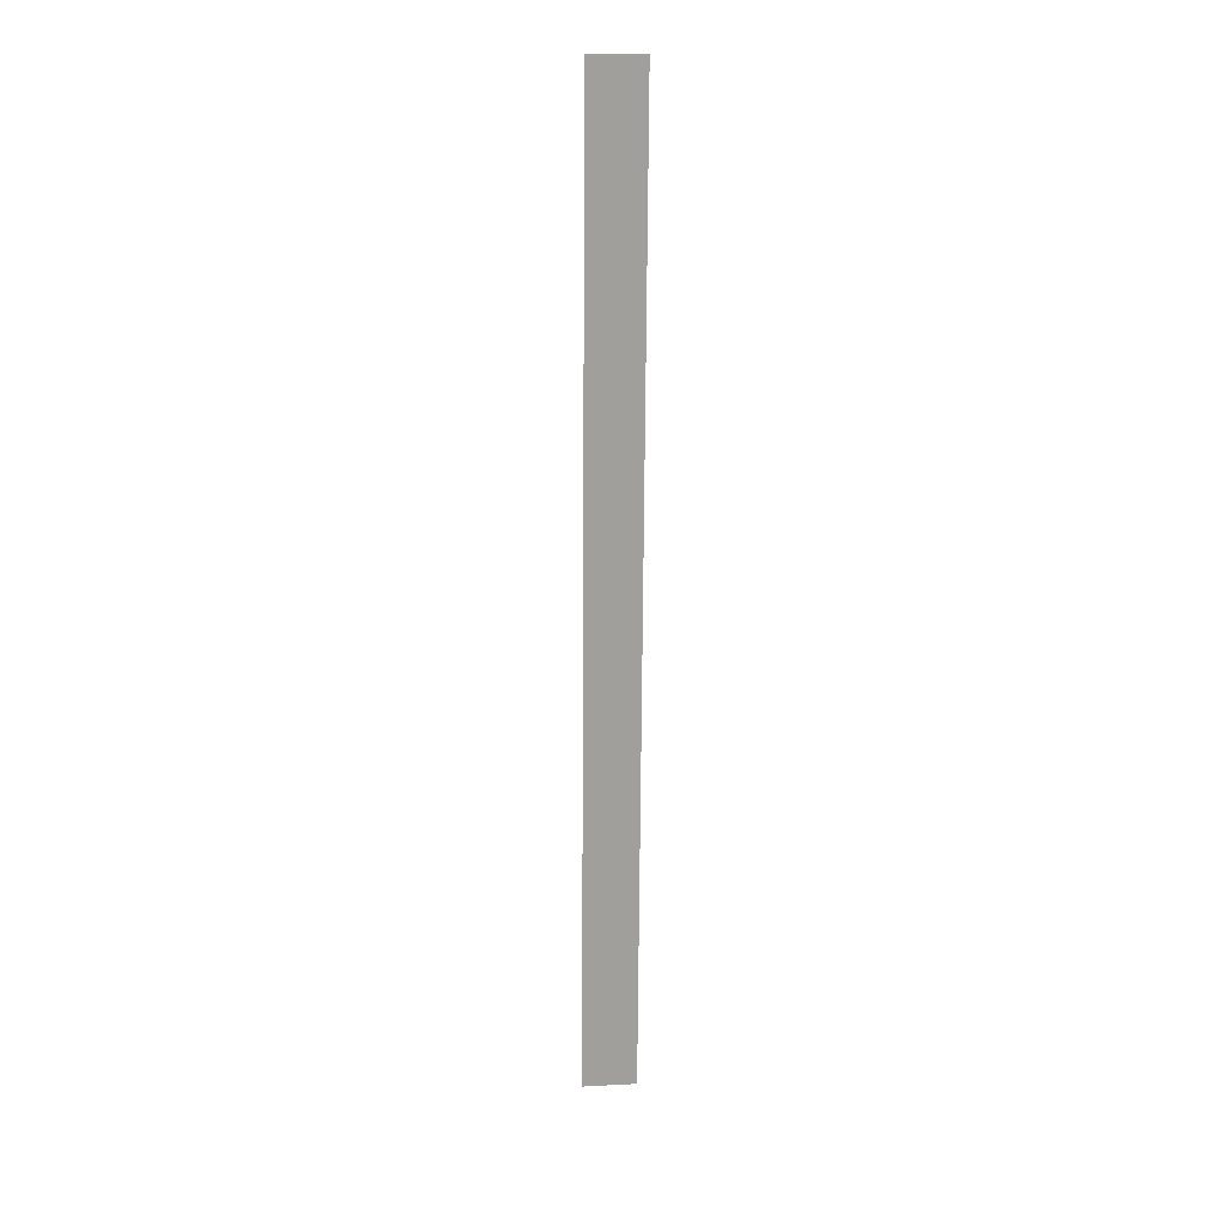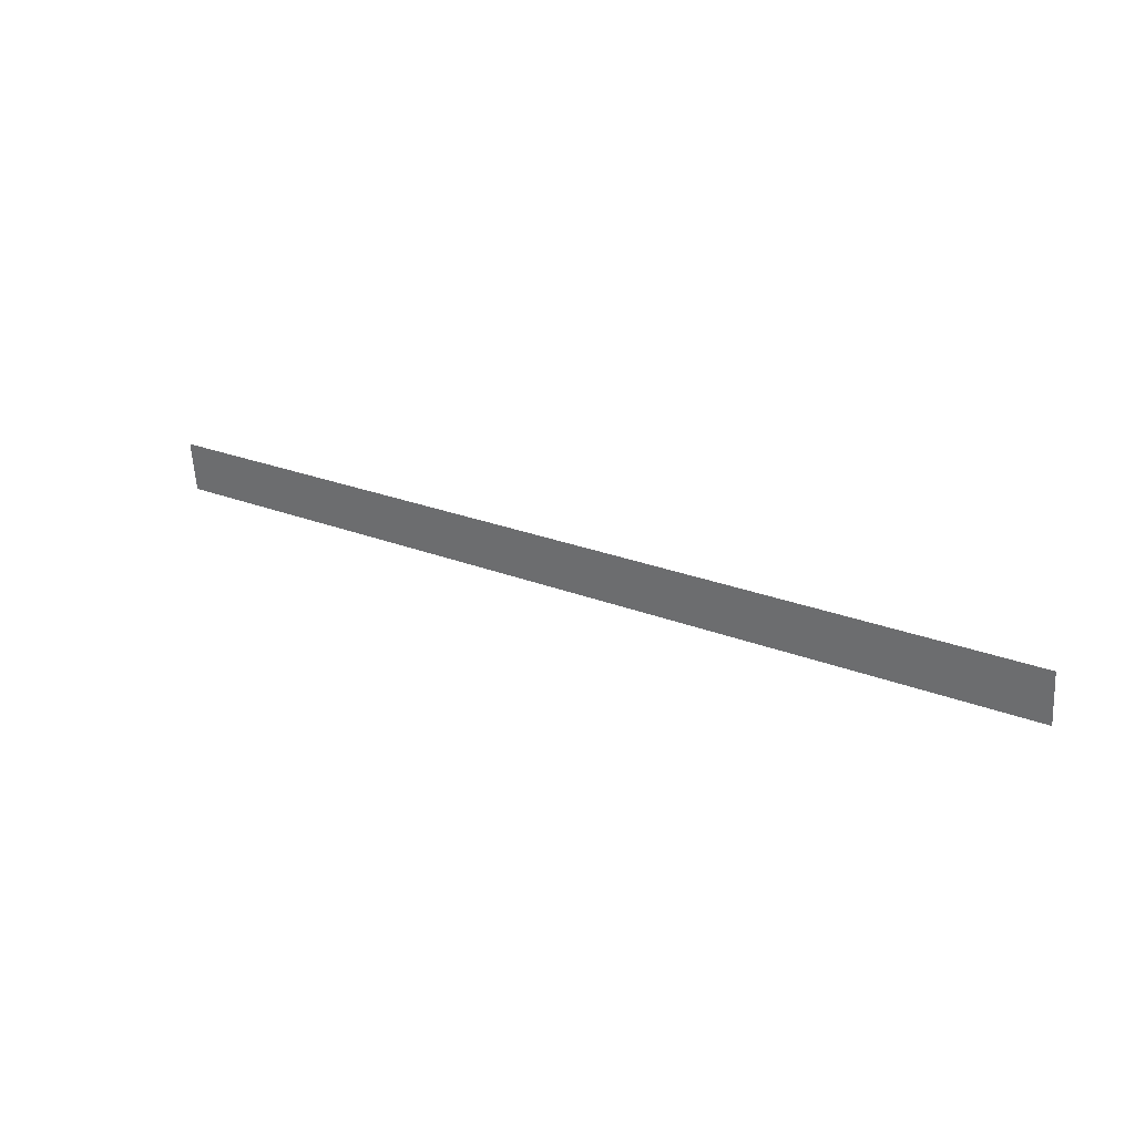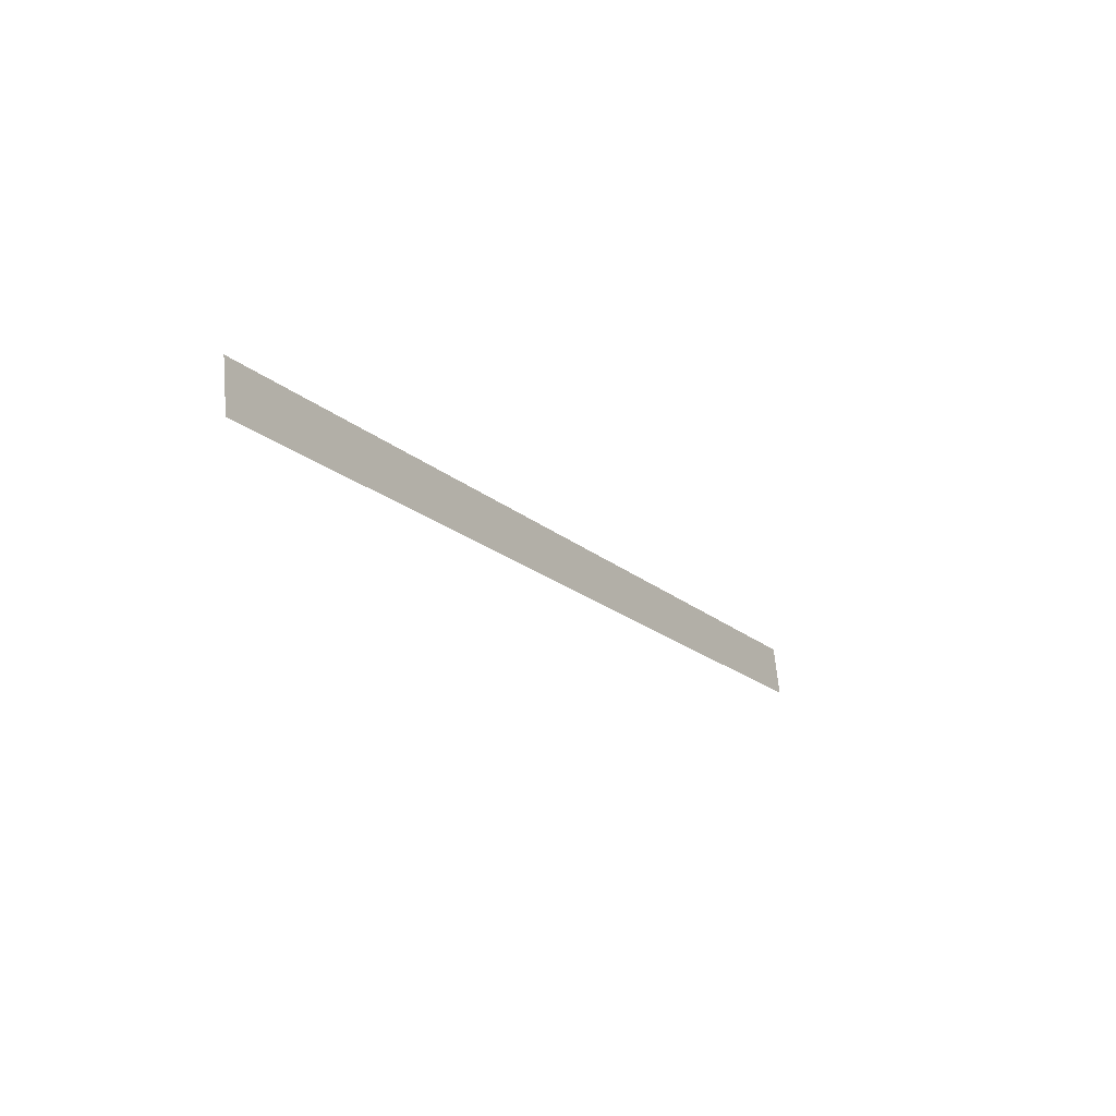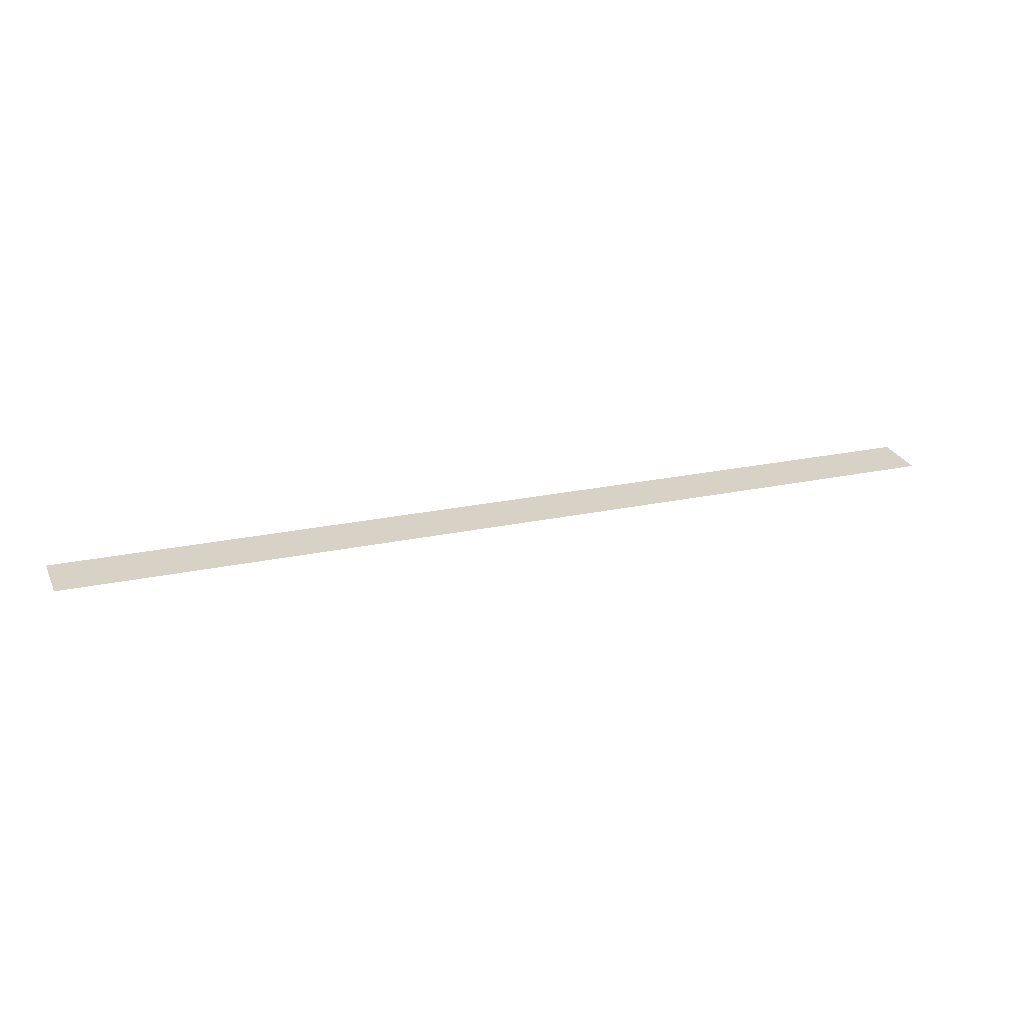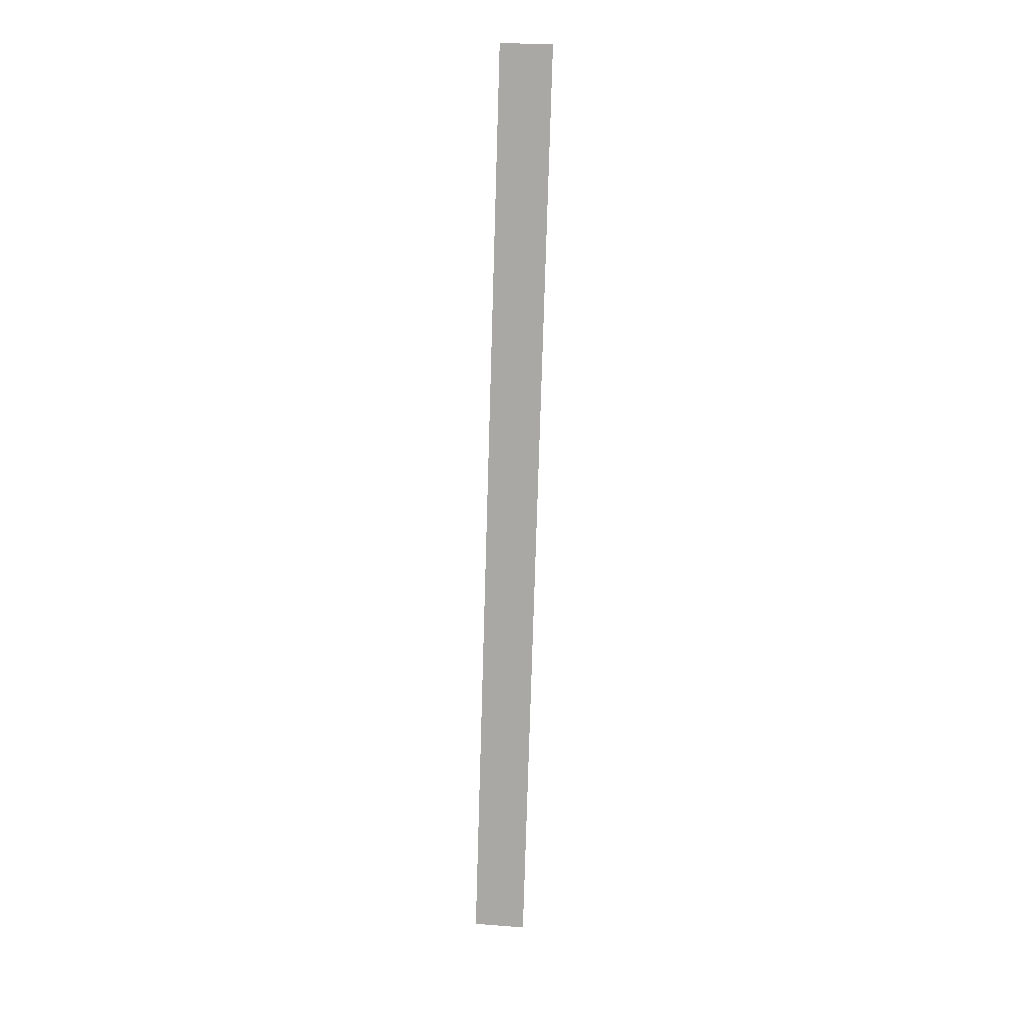
<metadata>
{"format":"obj","ext":"obj","renderer":"f3d","projection":"perspective","resolution":1024,"background":"white","views":[{"elev":-70.9,"azim":89.6,"up":"+Y"},{"elev":23.9,"azim":33.7,"up":"+Z"},{"elev":-18.8,"azim":121.9,"up":"+Z"},{"elev":21.5,"azim":-21.4,"up":"+Y"},{"elev":-76.1,"azim":-91.7,"up":"+Y"}]}
</metadata>
<code>
o #ID2947
v -0.9144 0.0206 -0.1235
v -0.8728 0.02084 -0.1258
v -0.8728 0.0206 -0.1235
v -0.9144 0.02084 -0.1258
v -0.9144 0.02084 -0.1258
v -0.9144 0.0206 -0.1235
v -0.8728 0.02084 -0.1258
v -0.8728 0.0206 -0.1235
f 1 2 3
f 2 1 4
f 5 6 7
f 8 7 6

</code>
